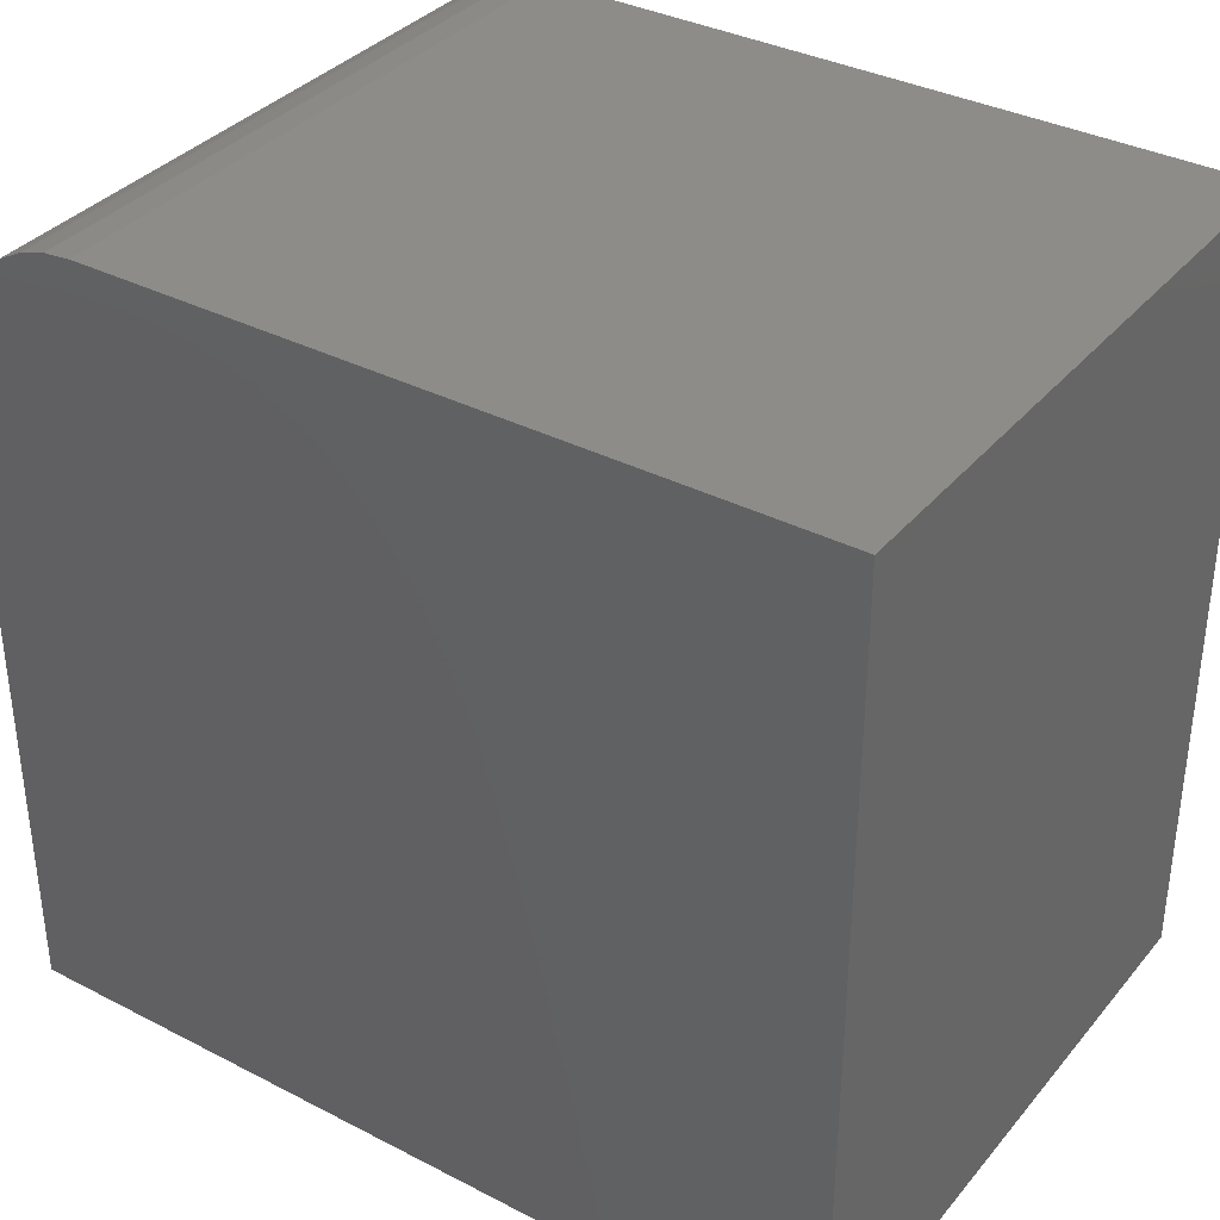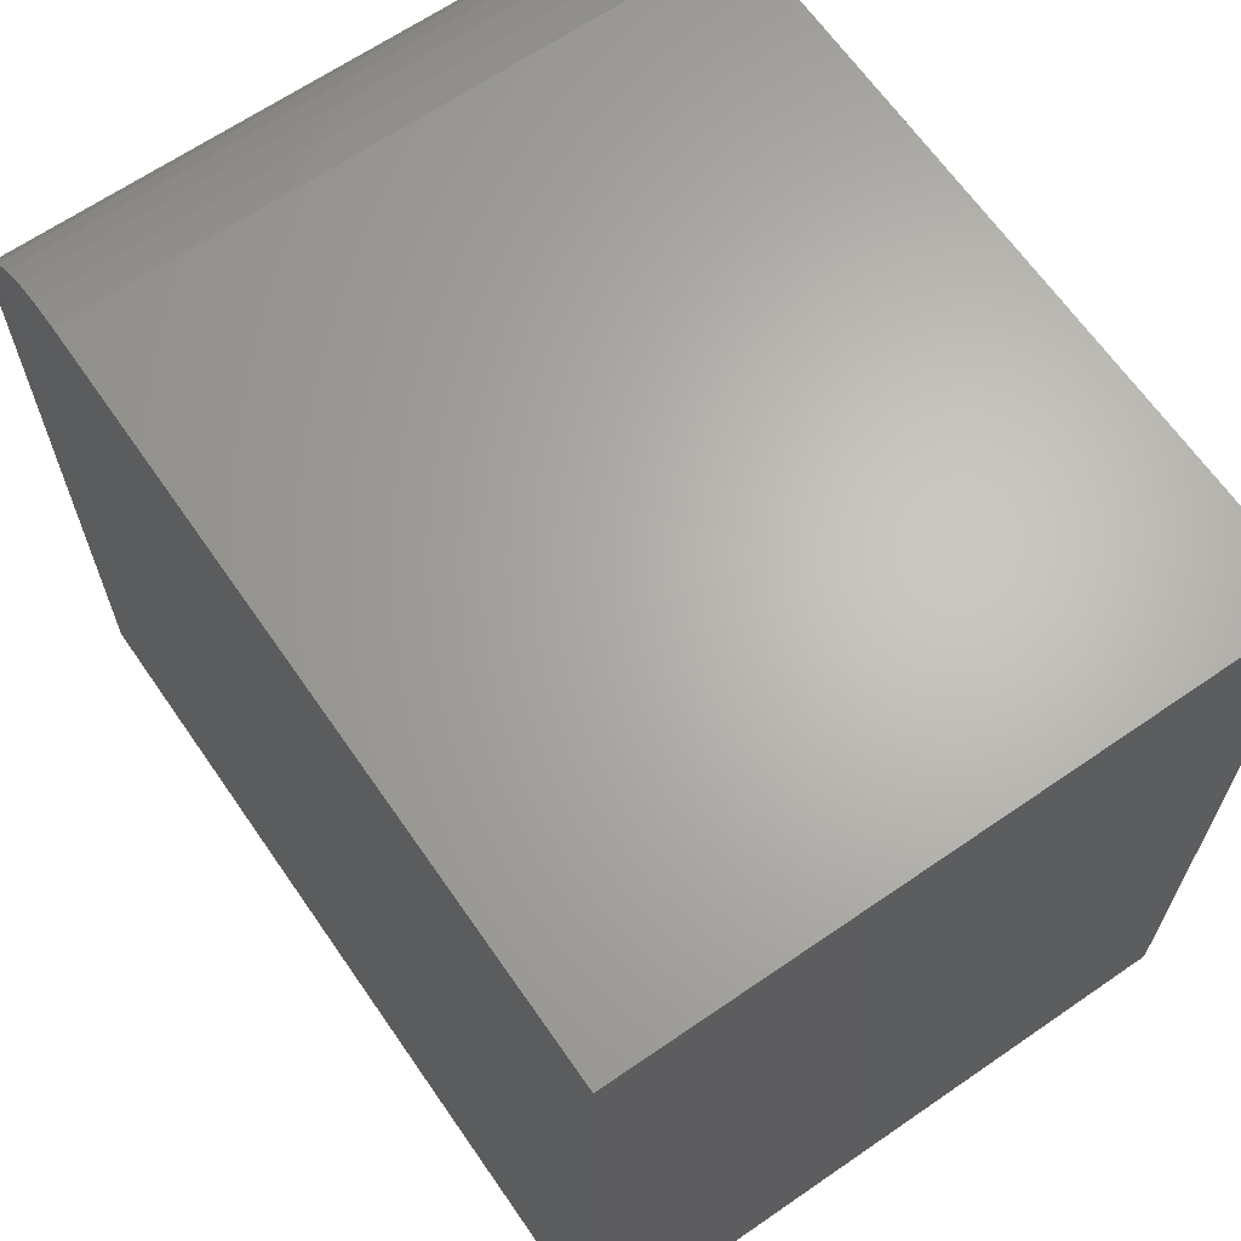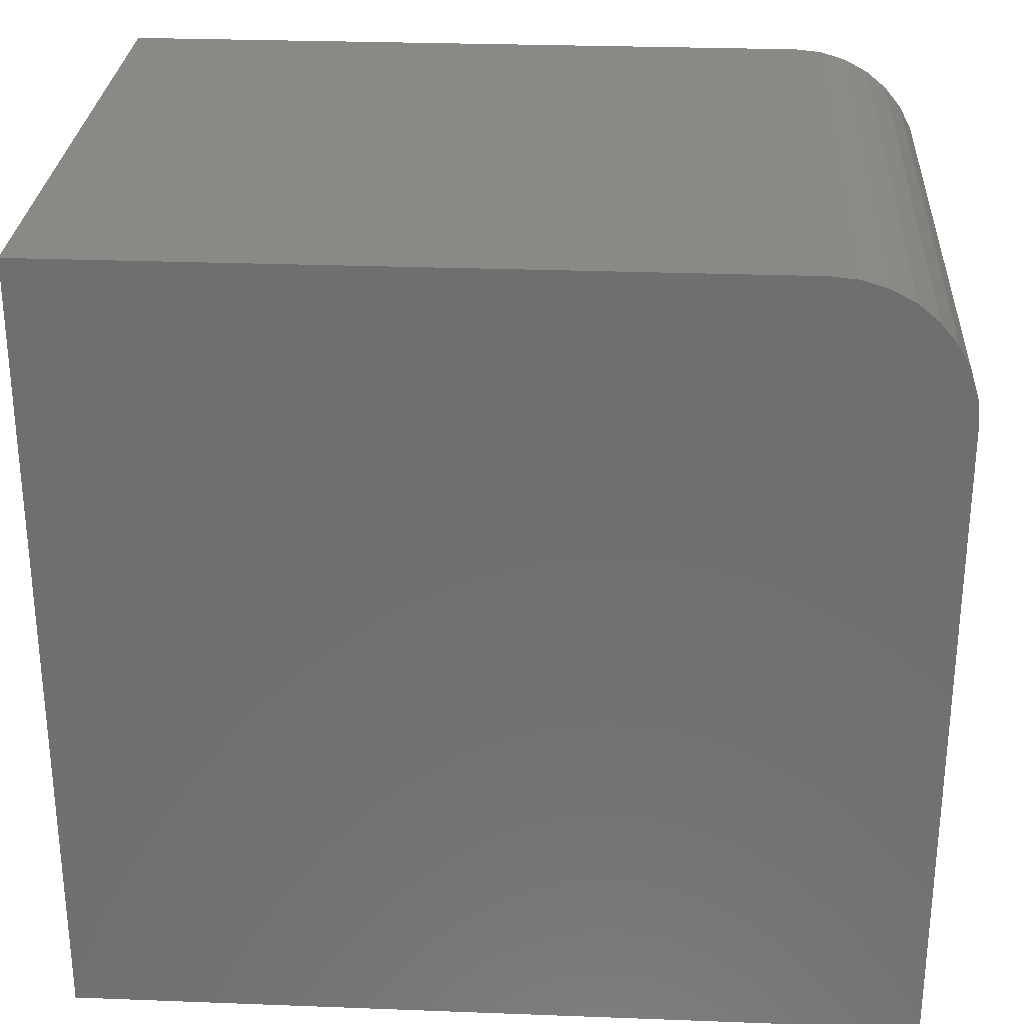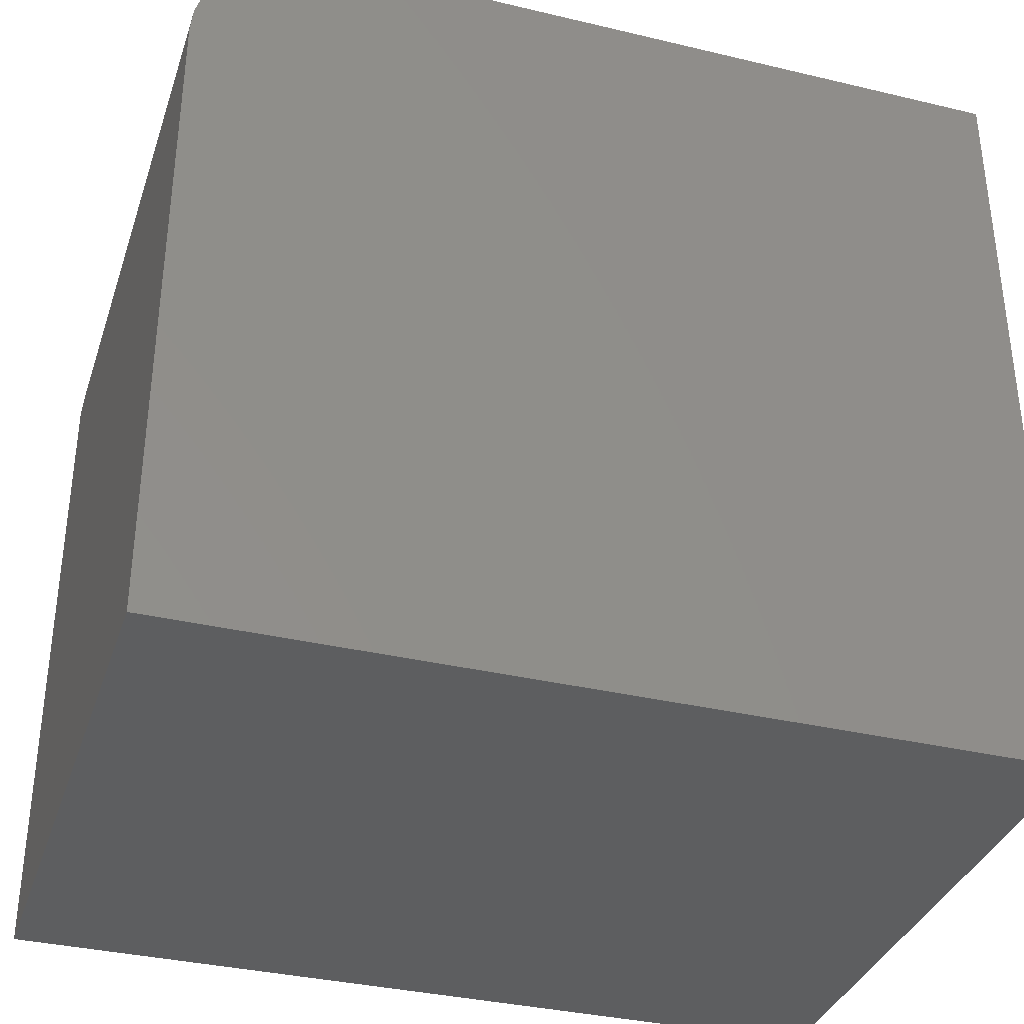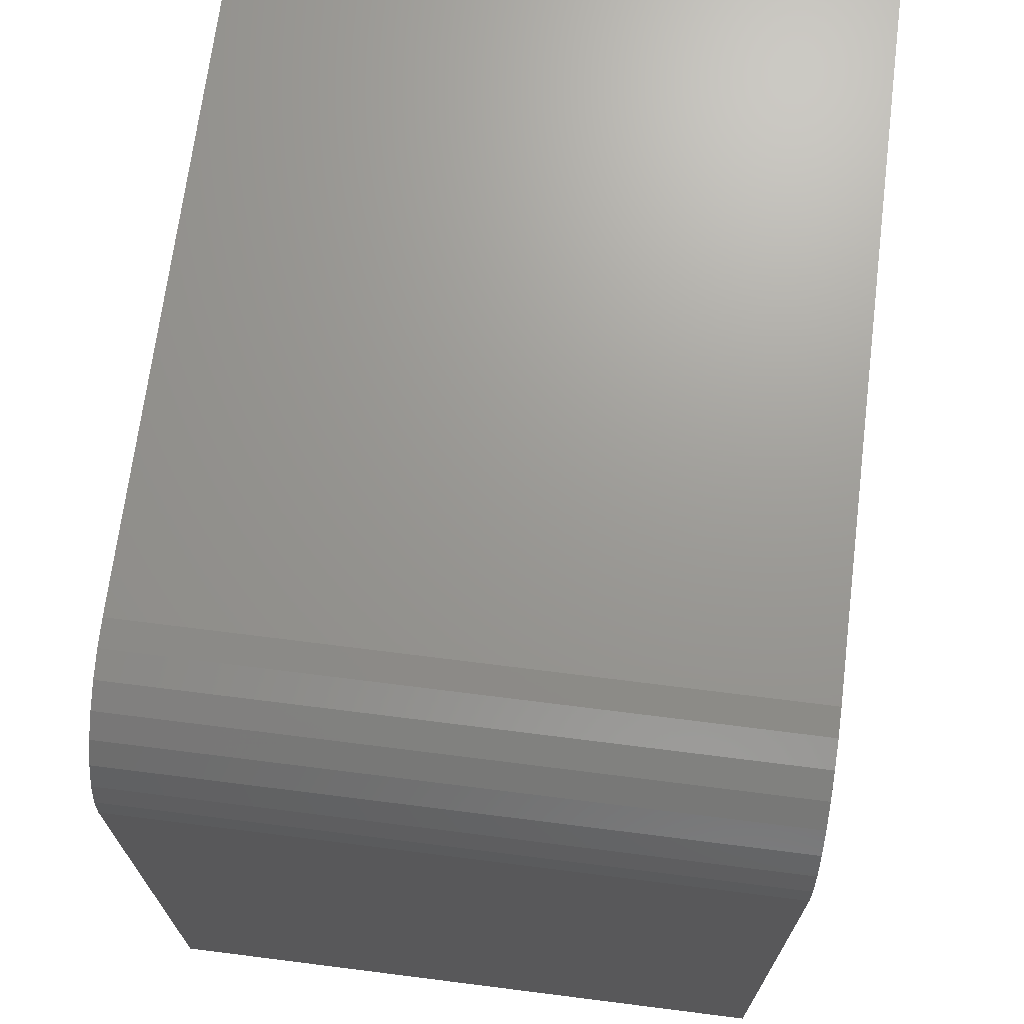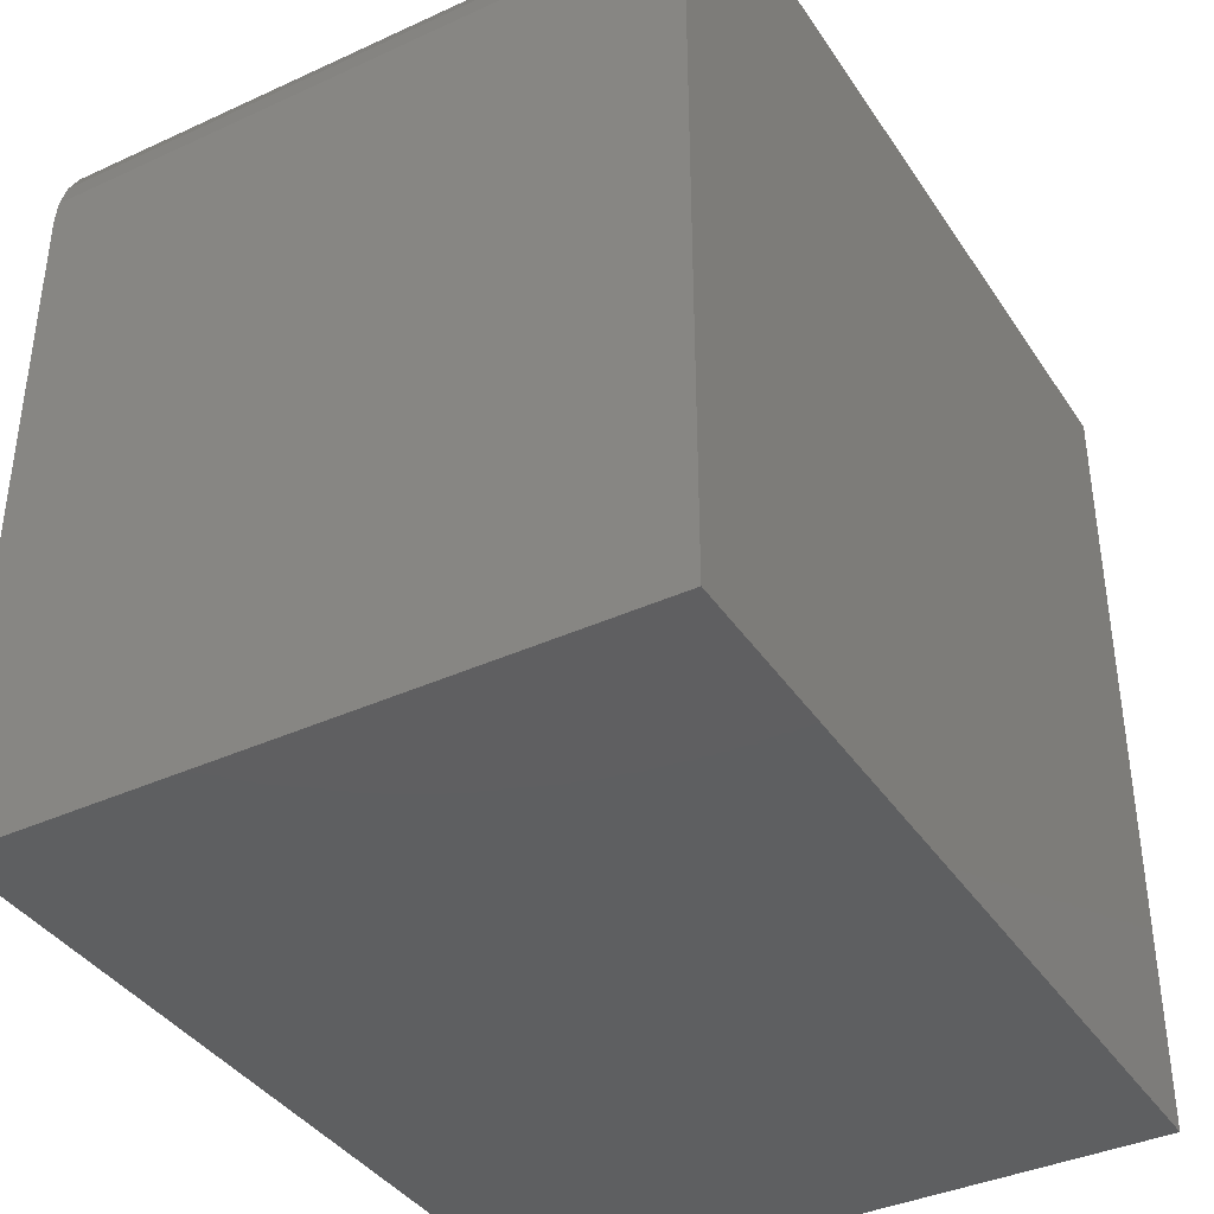
<metadata>
{"format":"stl","ext":"stl","renderer":"f3d","projection":"perspective","resolution":1024,"background":"white","views":[{"elev":35.6,"azim":34.2,"up":"+Z"},{"elev":65.4,"azim":55.3,"up":"+Z"},{"elev":28.0,"azim":-176.7,"up":"+Z"},{"elev":-35.3,"azim":-17.5,"up":"+Z"},{"elev":69.7,"azim":-82.8,"up":"+Z"},{"elev":-38.6,"azim":-60.0,"up":"+Z"}]}
</metadata>
<code>
# stl→obj: 24 verts, 44 faces
v 0.5 -0.75 0.4782
v -0.3438 -0.75 0.4782
v -0.3758 -0.75 0.4751
v -0.4065 -0.75 0.4657
v -0.4349 -0.75 0.4506
v -0.4598 -0.75 0.4302
v -0.4802 -0.75 0.4053
v -0.4953 -0.75 0.3769
v -0.5047 -0.75 0.3462
v -0.5078 -0.75 0.3141
v -0.5078 -0.75 -0.4766
v 0.5 -0.75 -0.4766
v 0.5 1.649e-16 0.4782
v 0.5 1.119e-16 -0.4766
v -0.5078 0 -0.4766
v -0.5078 4.389e-17 0.3141
v -0.5047 4.602e-17 0.3462
v -0.4953 4.876e-17 0.3769
v -0.4802 5.202e-17 0.4053
v -0.4598 5.567e-17 0.4302
v -0.4349 5.956e-17 0.4506
v -0.4065 6.355e-17 0.4657
v -0.3758 6.749e-17 0.4751
v -0.3438 7.121e-17 0.4782
f 1 2 3
f 1 3 4
f 1 4 5
f 1 5 6
f 1 6 7
f 1 7 8
f 1 8 9
f 1 9 10
f 1 10 11
f 1 11 12
f 13 14 15
f 13 15 16
f 13 16 17
f 13 17 18
f 13 18 19
f 13 19 20
f 13 20 21
f 13 21 22
f 13 22 23
f 13 23 24
f 10 16 11
f 11 16 15
f 1 13 2
f 2 13 24
f 16 10 17
f 17 10 9
f 17 9 18
f 18 9 8
f 18 8 19
f 19 8 7
f 19 7 20
f 20 7 6
f 20 6 21
f 21 6 5
f 21 5 22
f 22 5 4
f 22 4 23
f 23 4 3
f 23 3 24
f 24 3 2
f 12 14 1
f 1 14 13
f 11 15 12
f 12 15 14

</code>
